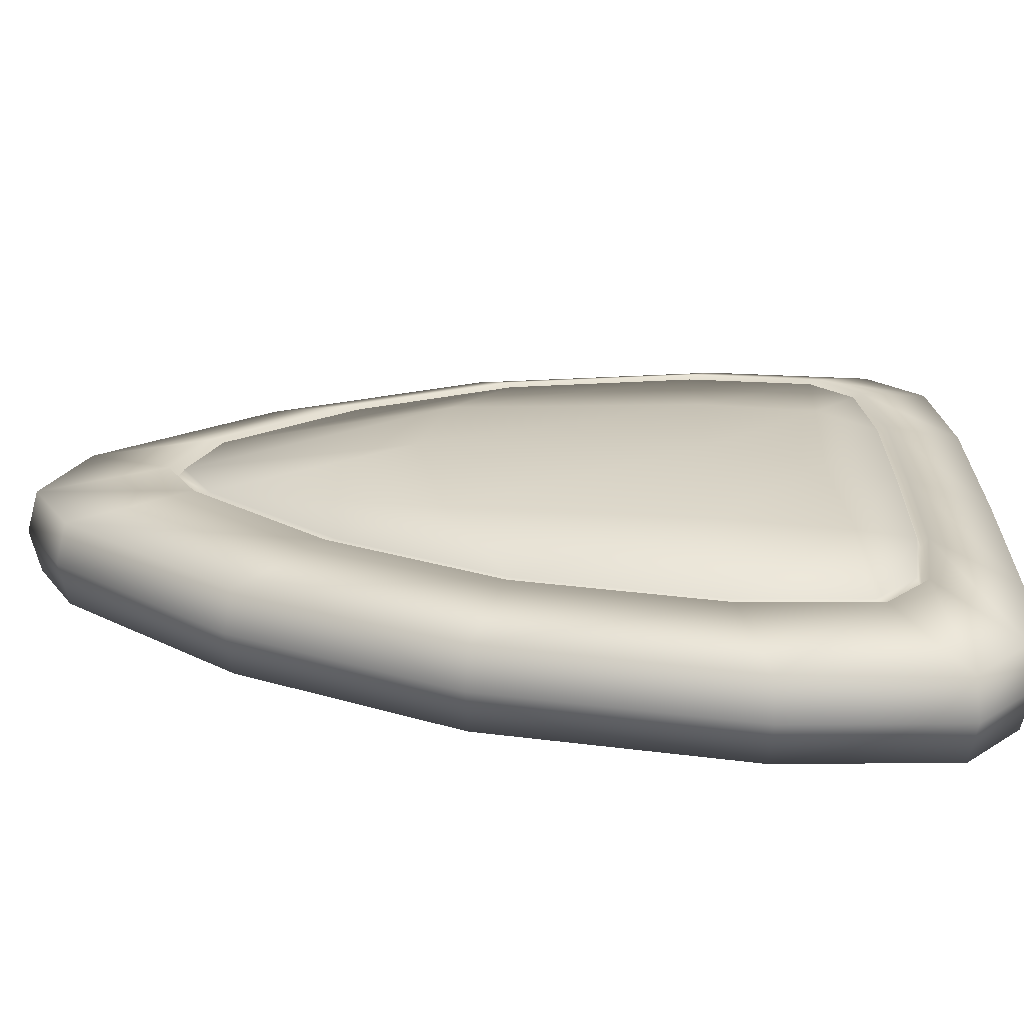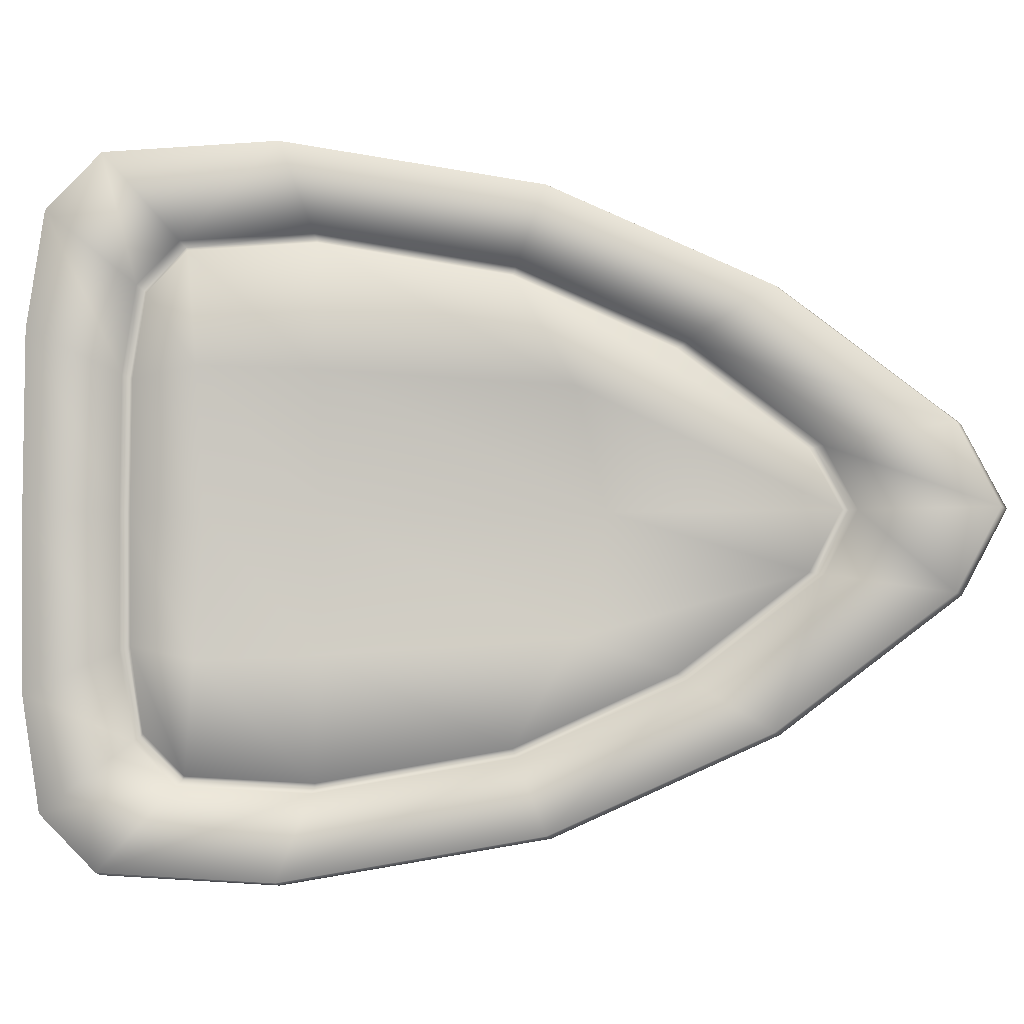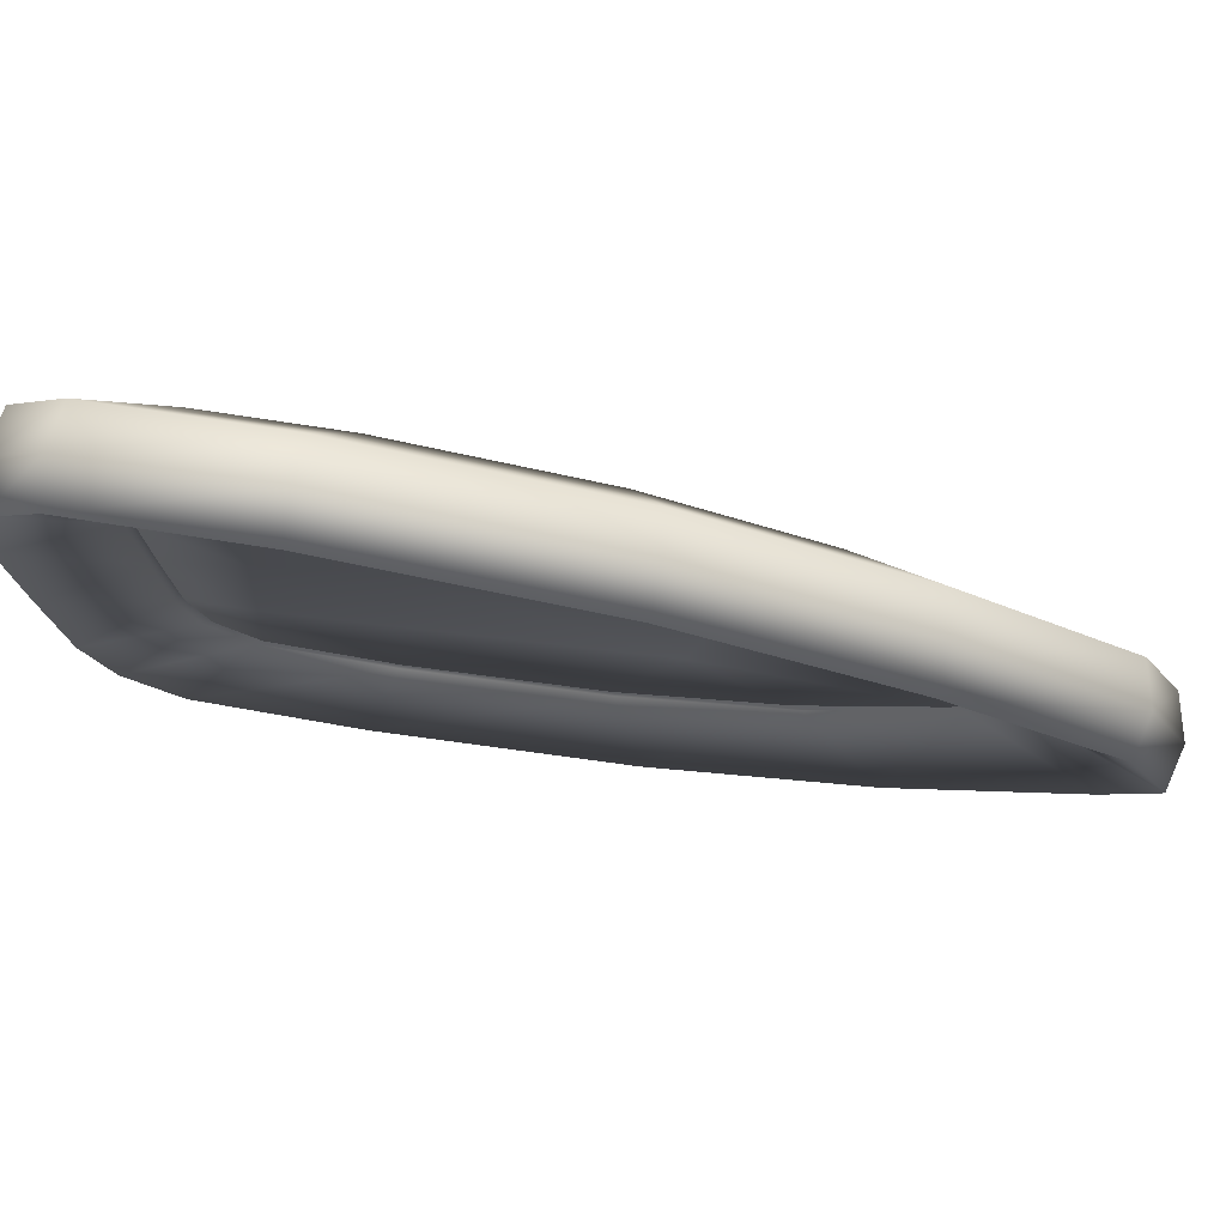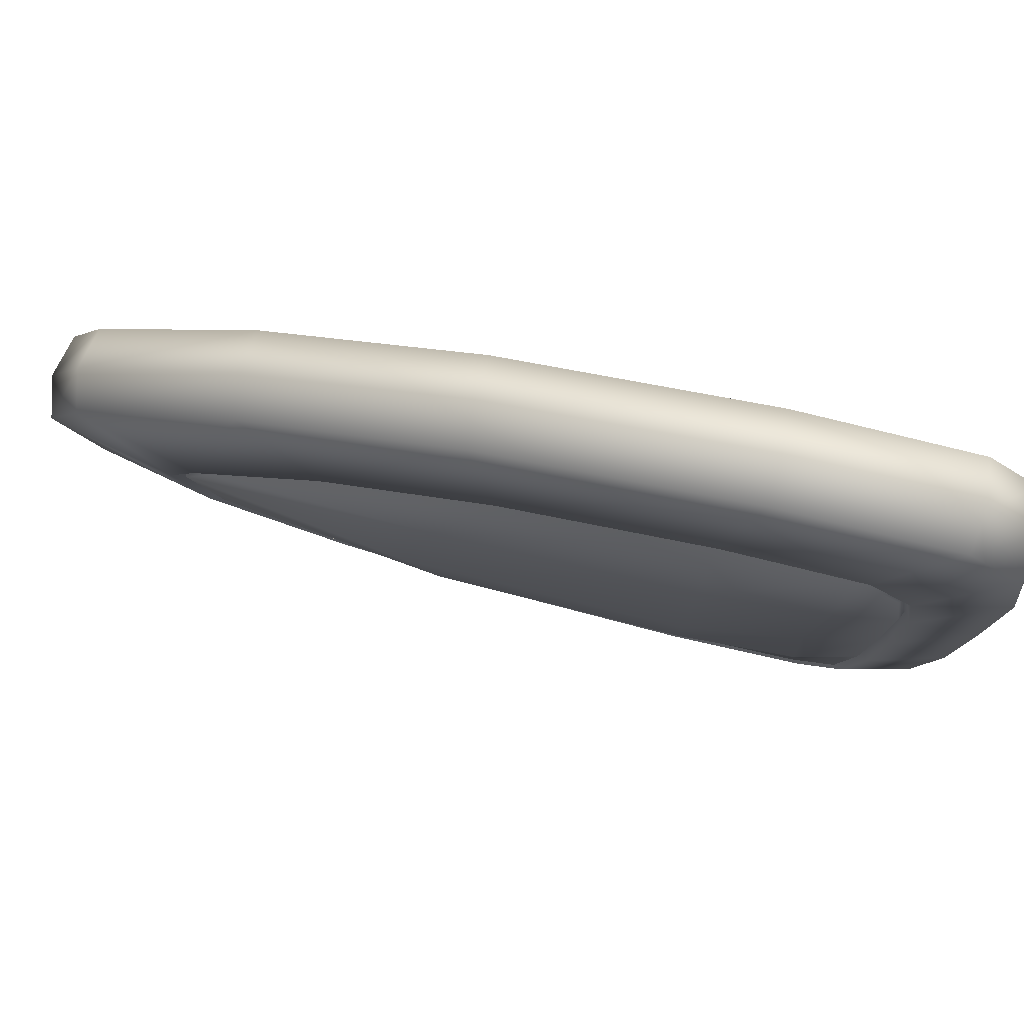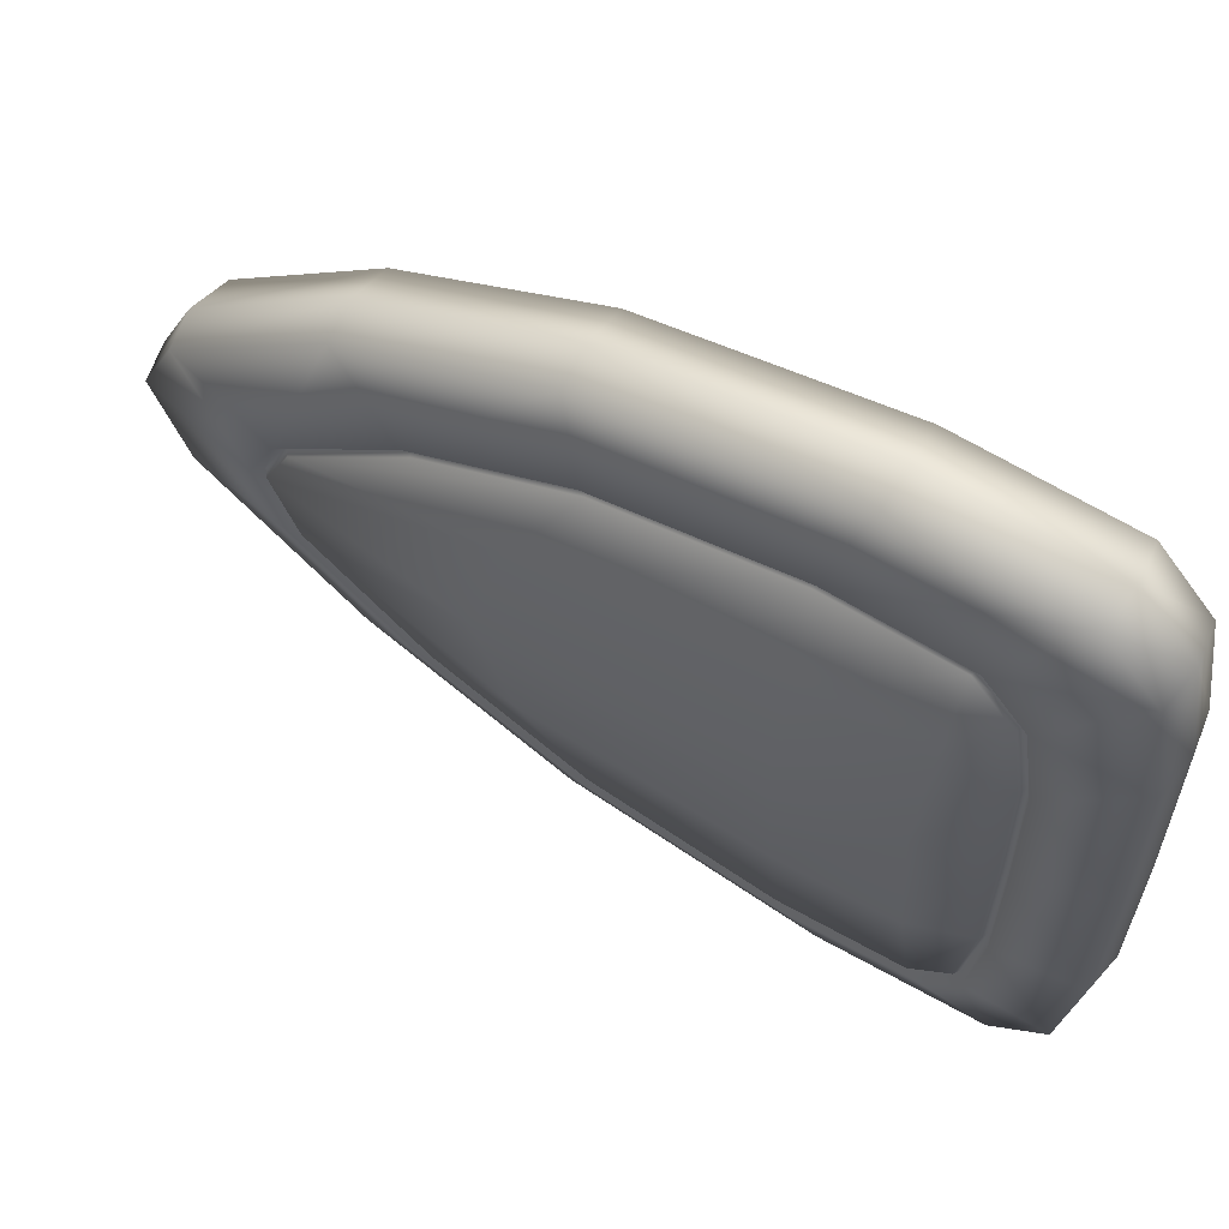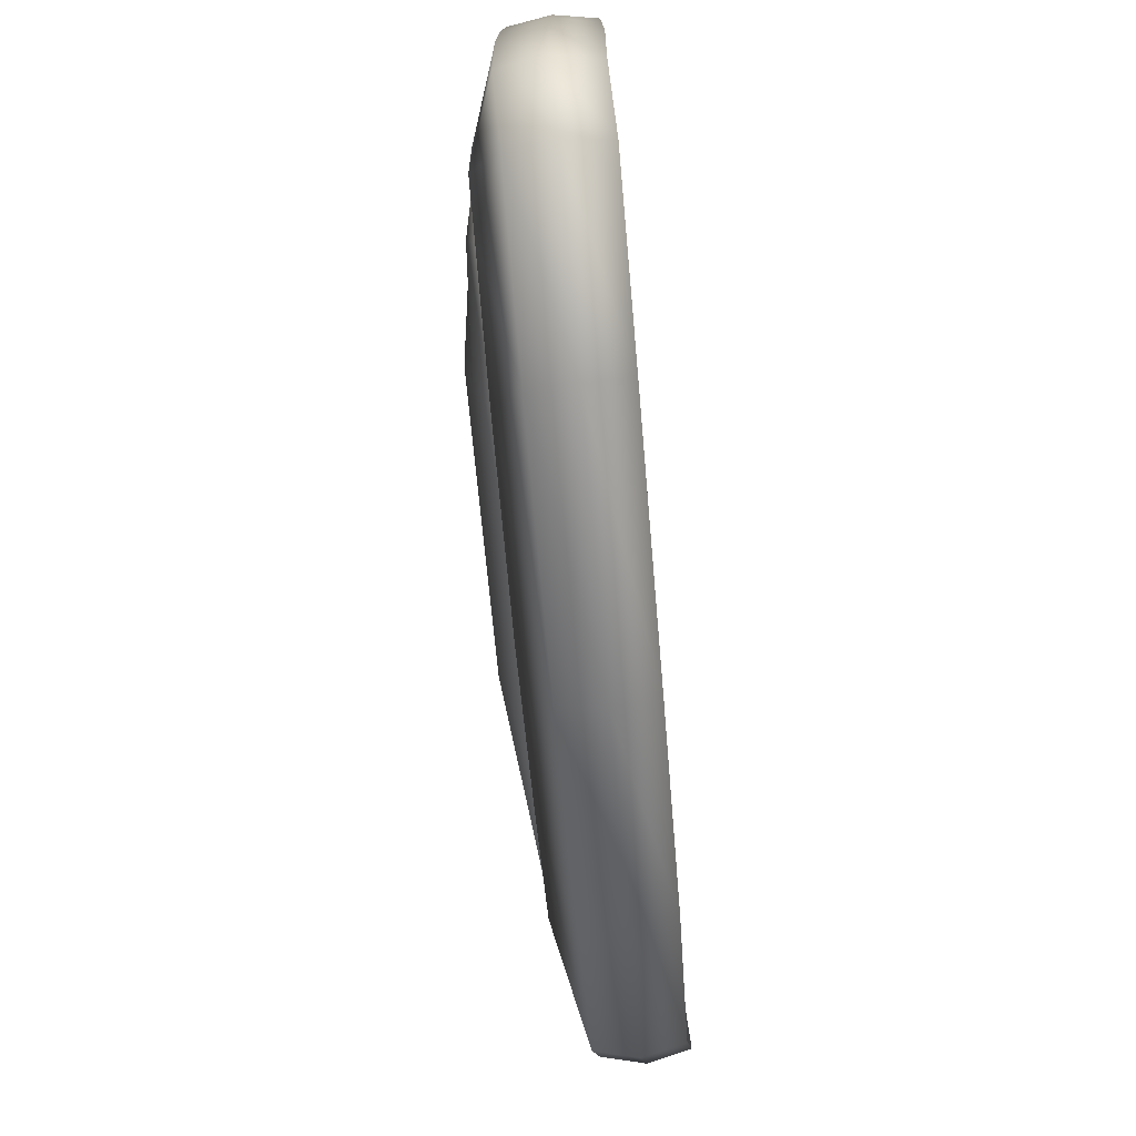
<metadata>
{"format":"obj","ext":"obj","renderer":"f3d","projection":"perspective","resolution":1024,"background":"white","views":[{"elev":-65.6,"azim":89.0,"up":"+Z"},{"elev":-2.9,"azim":-86.0,"up":"+Z"},{"elev":77.5,"azim":-80.3,"up":"+Z"},{"elev":79.1,"azim":103.4,"up":"+Z"},{"elev":59.6,"azim":121.7,"up":"+Z"},{"elev":-76.8,"azim":-174.7,"up":"+Z"}]}
</metadata>
<code>
o Plane_Plane.002
v 0.001562 -0.9419 -1.702
v -0.2587 -0.09896 -3.168
v -0.2483 -2.295 -2.166
v -0.2253 -4.04 -0.8258
v -0.2216 4.196 -1.994
v -0.2821 4.303 -3.546
v -0.2731 2.538 -3.635
v -0.1442 2.536 -1.935
v -0.2216 4.196 1.994
v -0.1211 4.089 1e-06
v 0.06532 2.499 0
v -0.1442 2.536 1.935
v 0.001562 -0.9419 1.702
v 0.1897 -1.359 -0
v -0.2688 -4.467 -1e-06
v -0.2253 -4.04 0.8258
v -0.2731 2.538 3.635
v -0.2587 -0.09896 3.168
v -0.2483 -2.295 2.166
v -0.2724 5.054 1.796
v -0.2688 5.071 1e-06
v -0.2591 4.875 2.978
v -0.2821 4.303 3.546
v -0.2724 5.054 -1.796
v -0.2591 4.875 -2.978
v 0.8541 -0.9408 -1.702
v 0.6313 -4.039 -0.8258
v 0.6084 -2.293 -2.166
v 0.598 -0.09788 -3.168
v 0.7713 4.197 -1.994
v 0.8647 2.537 -1.935
v 0.5835 2.539 -3.635
v 0.5746 4.304 -3.546
v 0.7713 4.197 1.994
v 0.8647 2.537 1.935
v 1.039 2.5 0
v 0.8061 4.09 1e-06
v 0.8541 -0.9408 1.702
v 0.6313 -4.039 0.8258
v 0.5879 -4.466 -1e-06
v 1.007 -1.358 -0
v 0.5835 2.539 3.635
v 0.598 -0.09788 3.168
v 0.6084 -2.293 2.166
v 0.5843 5.055 1.796
v 0.5879 5.072 1e-06
v 0.5976 4.876 2.978
v 0.5746 4.304 3.546
v 0.5843 5.055 -1.796
v 0.5976 4.876 -2.978
v -0.1419 5.118 -1.827
v -0.1325 4.936 -3.03
v 0.4699 4.937 -3.03
v 0.4606 5.119 -1.827
v -0.1249 -2.357 -2.203
v -0.1088 -4.132 -0.84
v 0.4936 -4.131 -0.84
v 0.4775 -2.356 -2.203
v -0.1487 4.354 -3.607
v -0.1424 2.558 -3.698
v 0.46 2.559 -3.698
v 0.4537 4.356 -3.607
v -0.1249 -2.357 2.203
v -0.1322 -0.1235 3.222
v 0.4702 -0.1224 3.222
v 0.4775 -2.356 2.203
v -0.1393 -4.566 -1e-06
v 0.4631 -4.565 -1e-06
v -0.1325 4.936 3.03
v -0.1419 5.118 1.827
v 0.4606 5.119 1.827
v 0.4699 4.937 3.03
v -0.1424 2.558 3.698
v 0.46 2.559 3.698
v -0.1393 5.135 1e-06
v 0.4631 5.136 1e-06
v -0.1487 4.354 3.607
v -0.3076 4.413 3.676
v -0.2833 5.006 3.088
v 0.6118 -4.679 -1e-06
v 0.6577 -4.237 -0.8562
v -0.2973 5.192 -1.863
v -0.2833 5.006 -3.088
v 0.6072 2.583 3.769
v 0.6224 -0.1505 3.285
v -0.3076 4.413 -3.676
v -0.2982 2.582 -3.769
v 0.6118 5.21 1e-06
v 0.608 5.193 1.863
v -0.2476 -4.238 -0.8562
v -0.2935 -4.68 -1e-06
v 0.4702 -0.1224 -3.222
v 0.6224 -0.1505 -3.285
v 0.6072 2.583 -3.769
v -0.2829 -0.1516 3.285
v -0.2982 2.582 3.769
v 0.4936 -4.131 0.84
v 0.6577 -4.237 0.8562
v -0.2973 5.192 1.863
v -0.2935 5.209 1e-06
v 0.4537 4.356 3.607
v 0.5977 4.414 3.676
v -0.1322 -0.1235 -3.222
v -0.2829 -0.1516 -3.285
v 0.608 5.193 -1.863
v -0.1088 -4.132 0.84
v -0.2476 -4.238 0.8562
v 0.5977 4.414 -3.676
v 0.622 5.007 -3.088
v -0.2719 -2.428 -2.246
v -0.9378 -0.592 -4.261
v -0.9235 -3.545 -2.913
v 0.236 6.099 -4.006
v 0.2178 6.34 -2.416
v -0.2719 -2.428 2.246
v -0.9235 -3.545 2.913
v -0.9378 -0.592 4.261
v -0.8921 -5.893 1.111
v 0.2167 2.956 -4.889
v 0.2045 5.33 -4.769
v -0.9383 6.098 4.006
v -0.9565 6.339 2.416
v -0.9699 5.329 4.769
v 0.2228 -6.465 -1e-06
v 0.2823 -5.891 -1.111
v -0.9565 6.339 -2.416
v -0.9383 6.098 -4.006
v 0.2167 2.956 4.889
v 0.2366 -0.5906 4.261
v -0.9699 5.329 -4.769
v -0.9576 2.954 -4.889
v 0.2228 6.363 1e-06
v 0.2178 6.34 2.416
v -0.8921 -5.893 -1.111
v -0.9516 -6.467 -1e-06
v 0.2366 -0.5906 -4.261
v -0.9576 2.954 4.889
v 0.2823 -5.891 1.111
v 0.622 5.007 3.088
v 0.6335 -2.427 2.246
v 0.6335 -2.427 -2.246
v -0.3833 5.406 -4.86
v -0.3511 6.19 -4.083
v -0.336 -3.638 2.969
v -0.3039 -6.03 1.132
v 0.2509 -3.544 2.913
v -0.3697 6.436 -2.462
v -0.3646 6.458 1e-06
v -0.336 -3.638 -2.969
v -0.3506 -0.6281 -4.342
v 0.2509 -3.544 -2.913
v -0.3697 6.436 2.462
v -0.3833 5.406 4.86
v -0.3708 2.986 4.983
v 0.2045 5.33 4.769
v -0.3506 -0.6281 4.342
v -0.3646 -6.615 -1e-06
v -0.3039 -6.03 -1.132
v -0.3708 2.986 -4.983
v -0.3511 6.19 4.083
v 0.236 6.099 4.006
v -0.9516 6.361 1e-06
f 1 2 3 4
f 5 6 7 8
f 9 10 11 12
f 13 14 15 16
f 12 11 14 13
f 17 12 13 18
f 18 13 16 19
f 20 21 10 9
f 22 20 9 23
f 23 9 12 17
f 24 25 6 5
f 21 24 5 10
f 10 5 8 11
f 8 7 2 1
f 11 8 1 14
f 14 1 4 15
f 26 27 28 29
f 30 31 32 33
f 34 35 36 37
f 38 39 40 41
f 35 38 41 36
f 42 43 38 35
f 43 44 39 38
f 45 34 37 46
f 47 48 34 45
f 48 42 35 34
f 49 30 33 50
f 46 37 30 49
f 37 36 31 30
f 31 26 29 32
f 36 41 26 31
f 41 40 27 26
f 25 24 51 52
f 49 50 53 54
f 4 3 55 56
f 28 27 57 58
f 7 6 59 60
f 33 32 61 62
f 18 19 63 64
f 44 43 65 66
f 15 4 56 67
f 27 40 68 57
f 20 22 69 70
f 47 45 71 72
f 17 18 64 73
f 43 42 74 65
f 21 20 70 75
f 45 46 76 71
f 69 77 78 79
f 57 68 80 81
f 52 51 82 83
f 65 74 84 85
f 60 59 86 87
f 71 76 88 89
f 67 56 90 91
f 61 92 93 94
f 73 64 95 96
f 68 97 98 80
f 75 70 99 100
f 74 101 102 84
f 103 60 87 104
f 76 54 105 88
f 106 67 91 107
f 53 62 108 109
f 50 33 62 53
f 6 25 52 59
f 48 47 72 101
f 22 23 77 69
f 46 49 54 76
f 24 21 75 51
f 39 44 66 97
f 19 16 106 63
f 42 48 101 74
f 23 17 73 77
f 29 28 58 92
f 3 2 103 55
f 40 39 97 68
f 16 15 67 106
f 32 29 92 61
f 2 7 60 103
f 110 104 111 112
f 105 109 113 114
f 95 115 116 117
f 115 107 118 116
f 108 94 119 120
f 99 79 121 122
f 79 78 123 121
f 81 80 124 125
f 83 82 126 127
f 85 84 128 129
f 87 86 130 131
f 89 88 132 133
f 91 90 134 135
f 94 93 136 119
f 96 95 117 137
f 80 98 138 124
f 70 69 79 99
f 62 61 94 108
f 63 106 107 115
f 64 63 115 95
f 54 53 109 105
f 55 103 104 110
f 56 55 110 90
f 101 72 139 102
f 72 71 89 139
f 59 52 83 86
f 97 66 140 98
f 66 65 85 140
f 51 75 100 82
f 92 58 141 93
f 58 57 81 141
f 77 73 96 78
f 142 143 113 120
f 144 145 138 146
f 147 148 132 114
f 149 150 136 151
f 148 152 133 132
f 153 154 128 155
f 154 156 129 128
f 145 157 124 138
f 157 158 125 124
f 150 159 119 136
f 152 160 161 133
f 159 142 120 119
f 156 144 146 129
f 143 147 114 113
f 158 149 151 125
f 160 153 155 161
f 90 110 112 134
f 102 139 161 155
f 139 89 133 161
f 86 83 127 130
f 98 140 146 138
f 140 85 129 146
f 82 100 162 126
f 93 141 151 136
f 141 81 125 151
f 78 96 137 123
f 109 108 120 113
f 107 91 135 118
f 88 105 114 132
f 104 87 131 111
f 84 102 155 128
f 100 99 122 162
f 121 123 153 160
f 134 112 149 158
f 127 126 147 143
f 117 116 144 156
f 131 130 142 159
f 122 121 160 152
f 111 131 159 150
f 135 134 158 157
f 118 135 157 145
f 137 117 156 154
f 123 137 154 153
f 162 122 152 148
f 112 111 150 149
f 126 162 148 147
f 116 118 145 144
f 130 127 143 142

</code>
